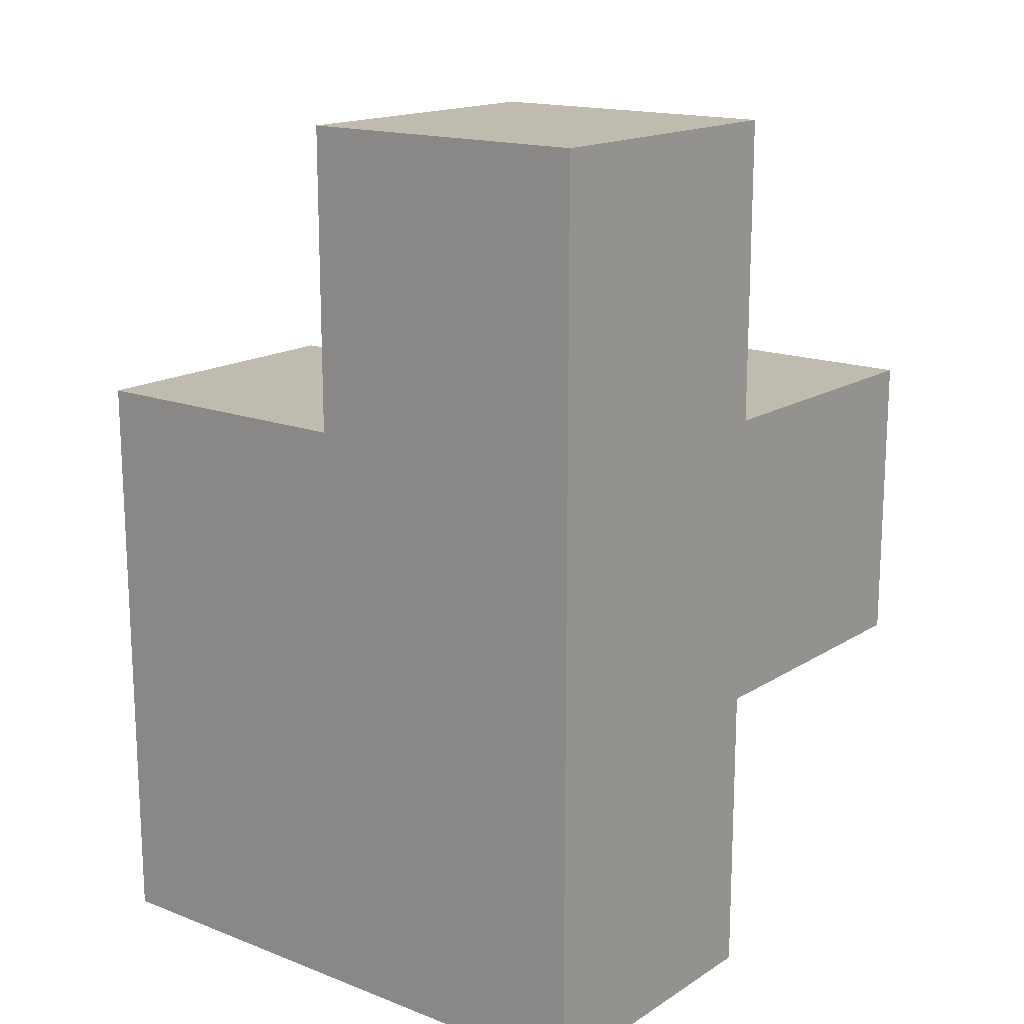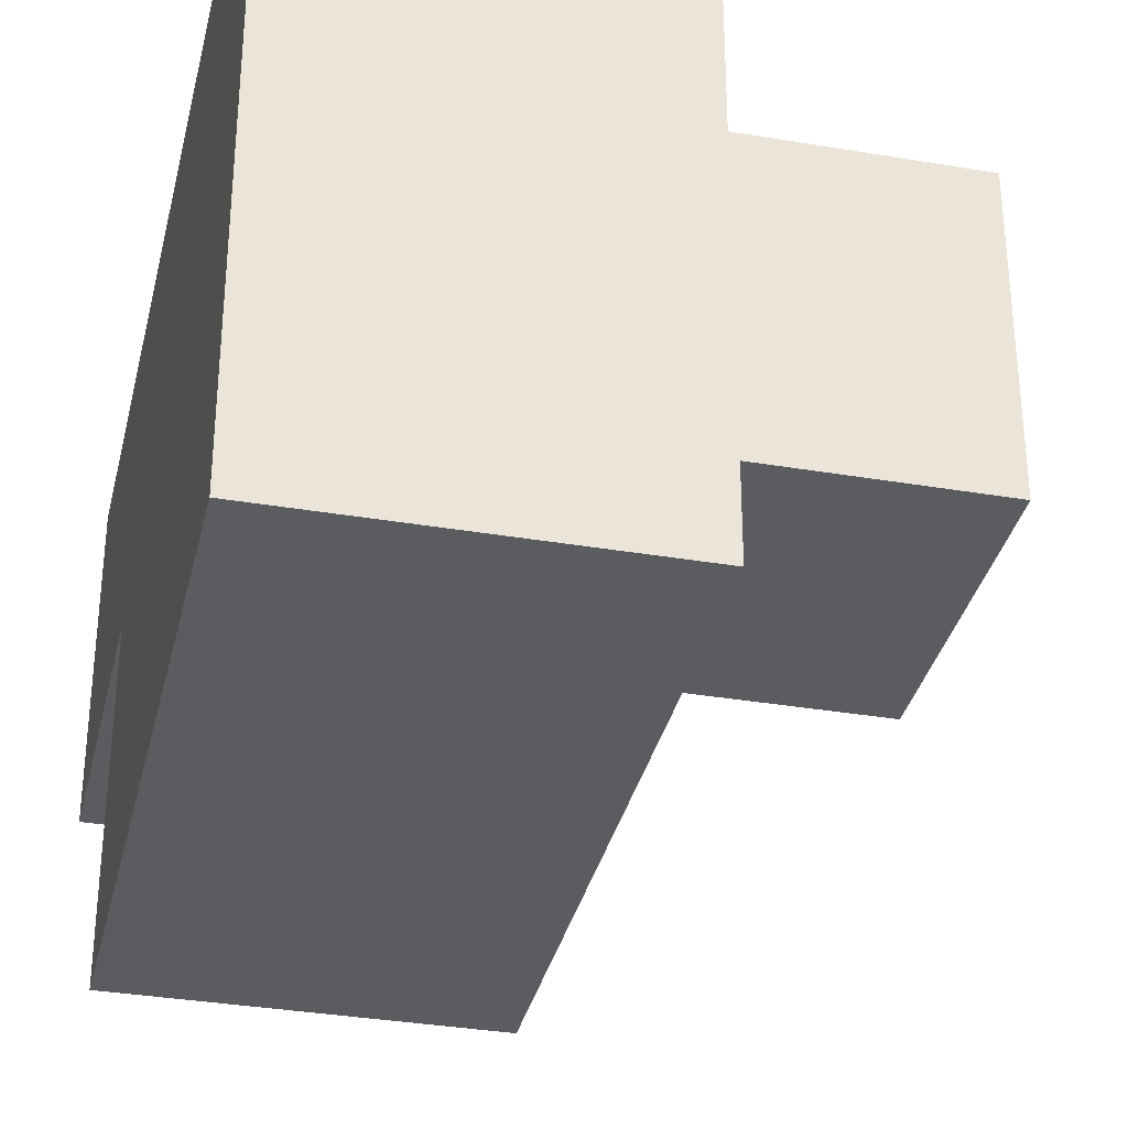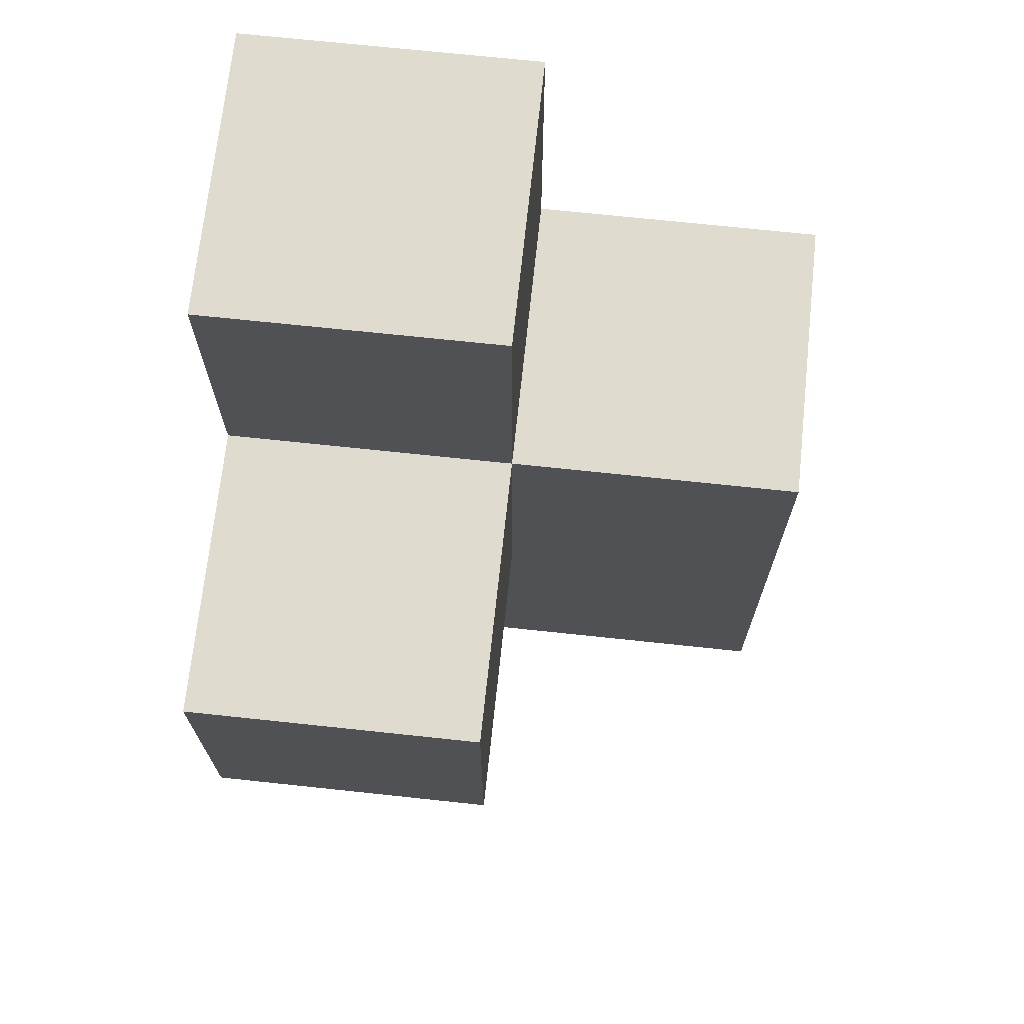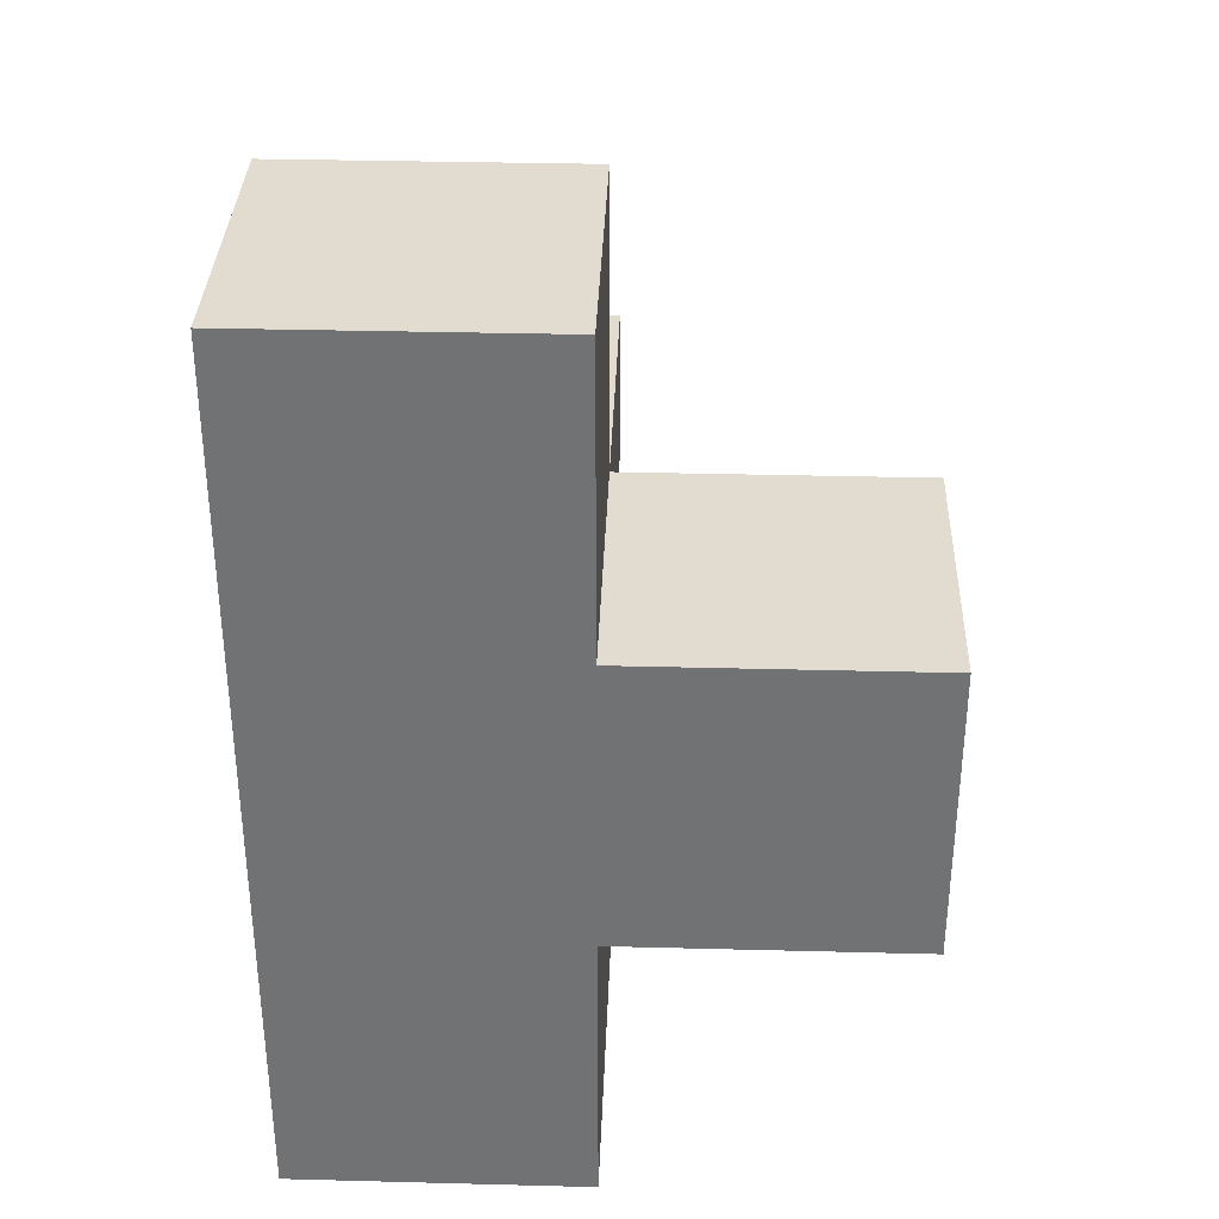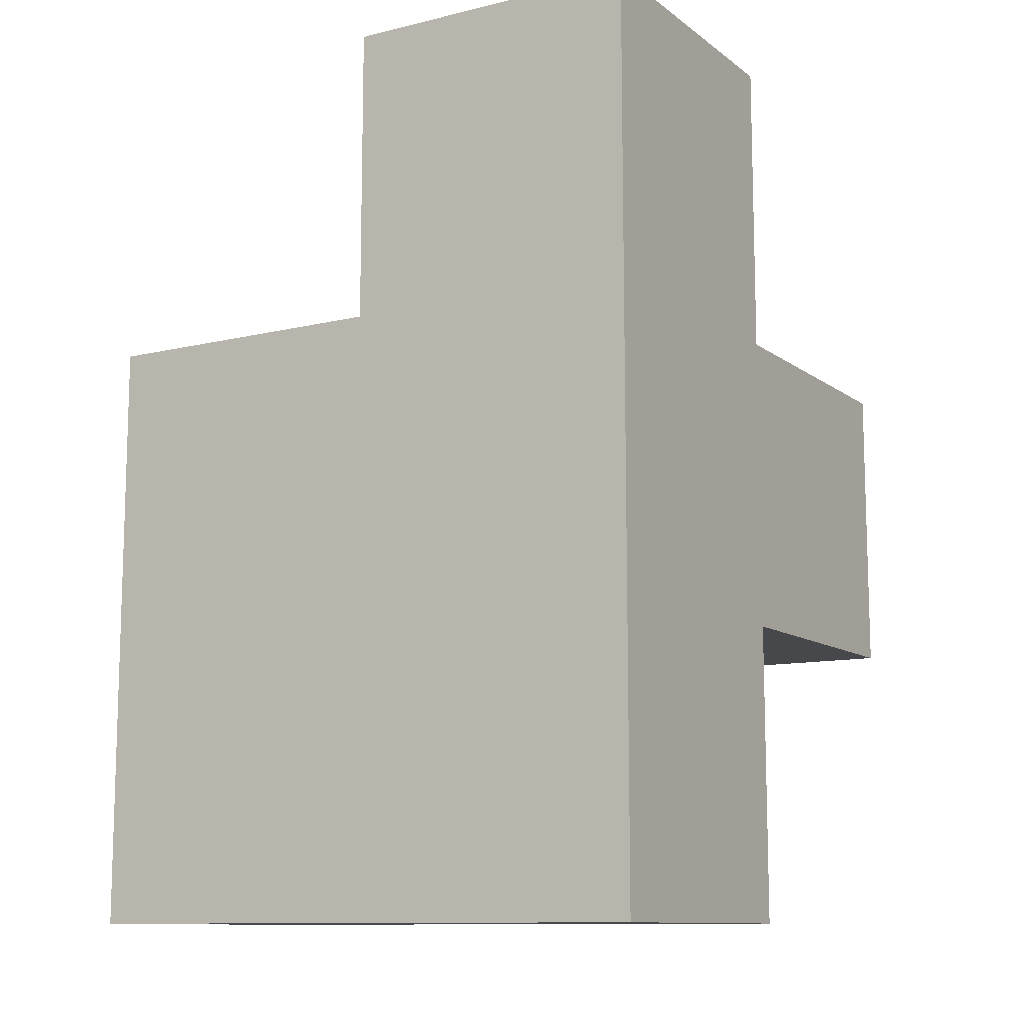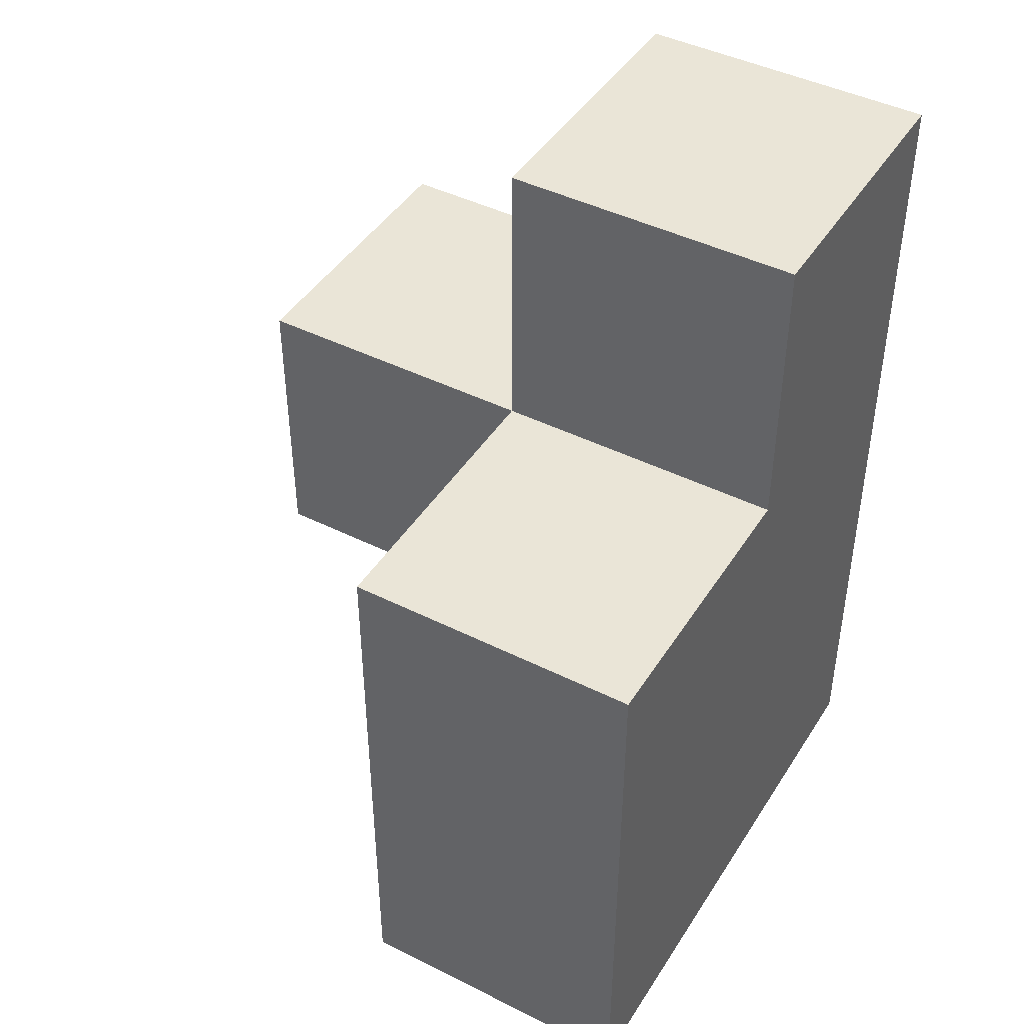
<metadata>
{"format":"obj","ext":"obj","renderer":"f3d","projection":"perspective","resolution":1024,"background":"white","views":[{"elev":16.2,"azim":128.2,"up":"+Z"},{"elev":-34.2,"azim":167.1,"up":"+Y"},{"elev":70.3,"azim":-83.9,"up":"+Z"},{"elev":34.3,"azim":-178.0,"up":"+Z"},{"elev":-11.1,"azim":120.7,"up":"+Z"},{"elev":44.2,"azim":30.3,"up":"+Z"}]}
</metadata>
<code>
v 2.013 1.992 2.004
v 3.993 0.01154 1.014
v 3.993 1.992 3.984
v 2.013 1.002 2.994
v 3.993 1.992 1.014
v 3.003 1.992 1.014
v 3.003 1.992 3.984
v 3.003 1.002 2.004
v 3.993 1.002 2.004
v 3.003 0.01154 2.994
v 3.993 0.01154 2.994
v 2.013 1.002 2.004
v 3.993 1.992 2.994
v 3.003 1.002 1.014
v 3.003 1.002 3.984
v 3.003 1.992 2.994
v 3.993 1.002 3.984
v 3.993 1.002 1.014
v 3.003 0.01154 2.004
v 3.993 0.01154 2.004
v 3.993 1.992 2.004
v 2.013 1.992 2.994
v 3.003 1.002 2.994
v 3.003 1.992 2.004
v 3.993 1.002 2.994
v 3.003 0.01154 1.014
f 21 24 13
f 16 13 24
f 9 21 25
f 13 25 21
f 15 17 7
f 3 7 17
f 23 25 15
f 17 15 25
f 13 16 3
f 7 3 16
f 16 23 7
f 15 7 23
f 25 13 17
f 3 17 13
f 10 11 23
f 25 23 11
f 19 20 10
f 11 10 20
f 8 19 23
f 10 23 19
f 20 9 11
f 25 11 9
f 8 12 24
f 1 24 12
f 4 23 22
f 16 22 23
f 12 8 4
f 23 4 8
f 24 1 16
f 22 16 1
f 1 12 22
f 4 22 12
f 2 26 18
f 14 18 26
f 26 2 19
f 20 19 2
f 14 26 8
f 19 8 26
f 2 18 20
f 9 20 18
f 18 14 5
f 6 5 14
f 5 6 21
f 24 21 6
f 6 14 24
f 8 24 14
f 18 5 9
f 21 9 5

</code>
